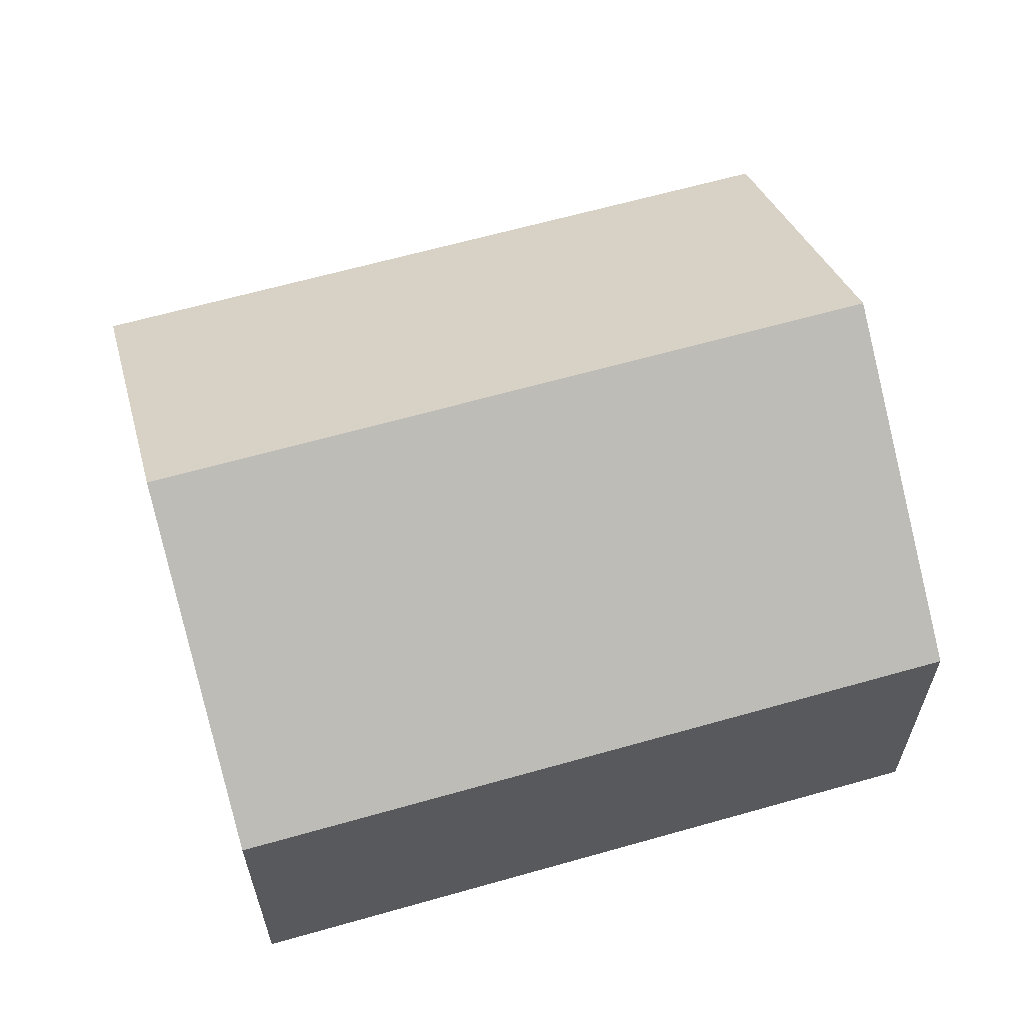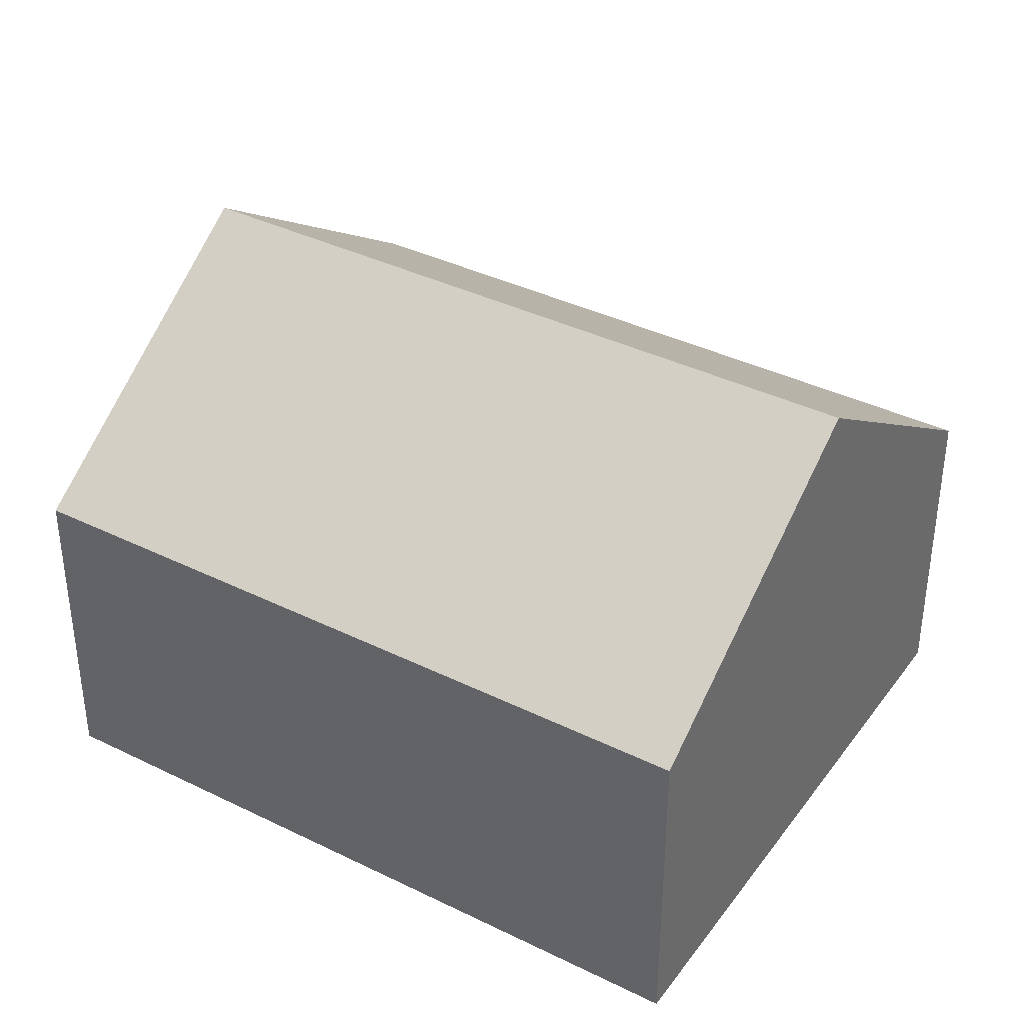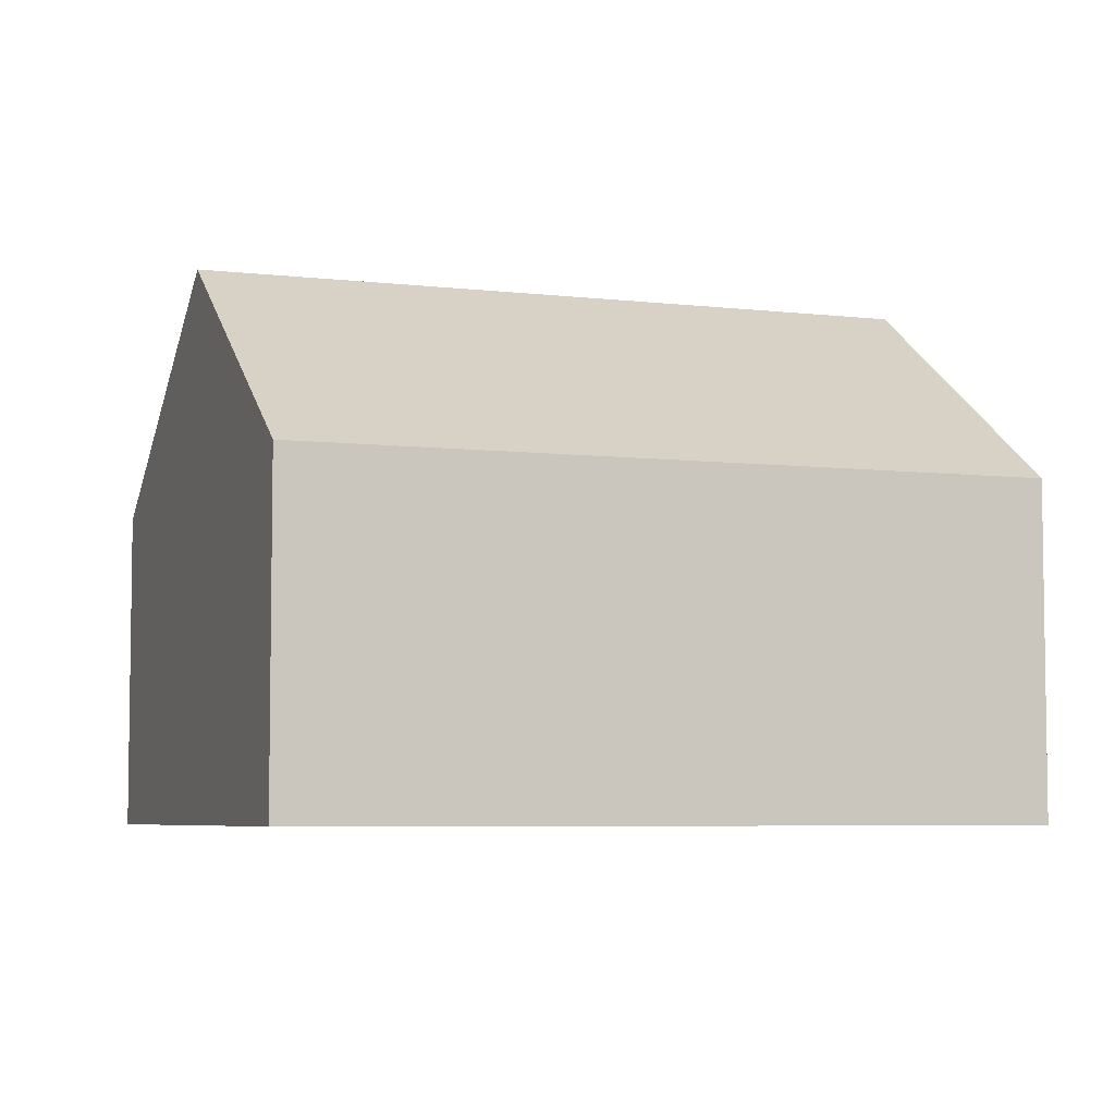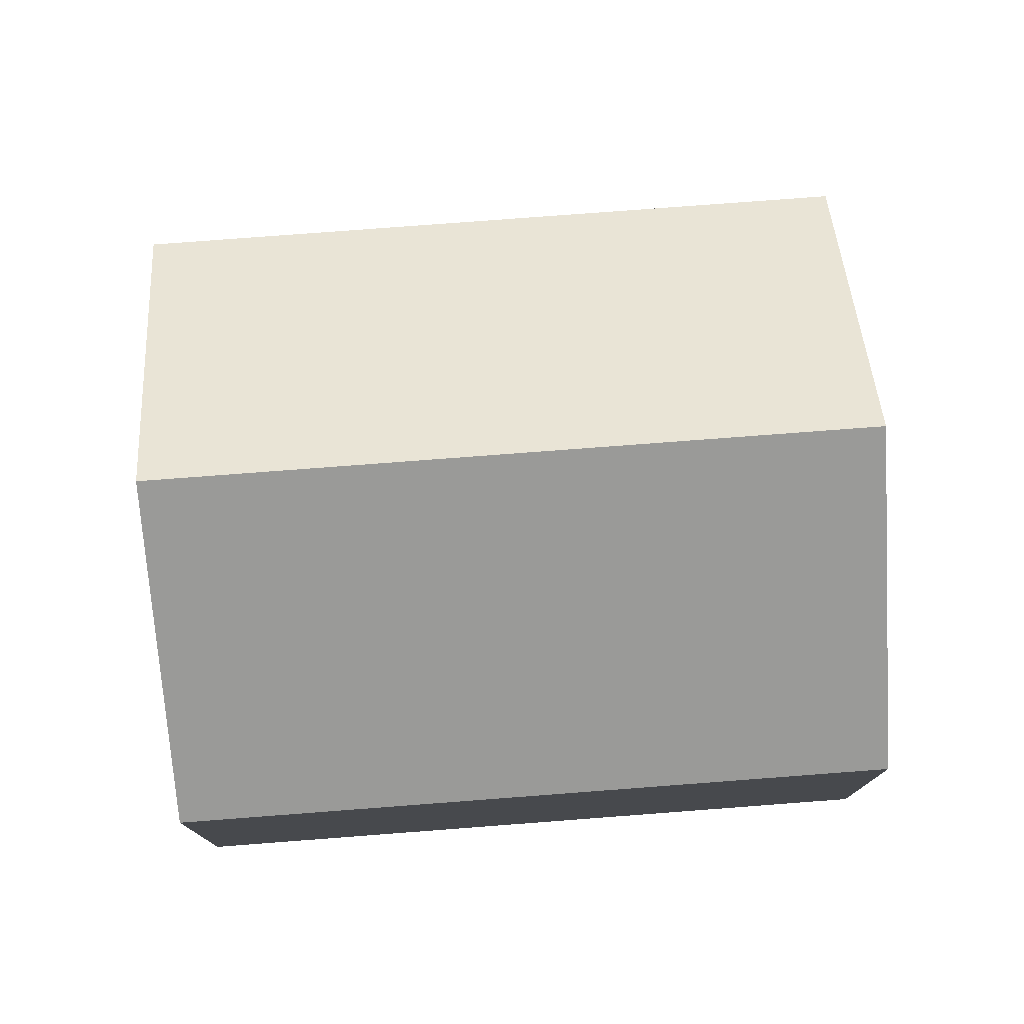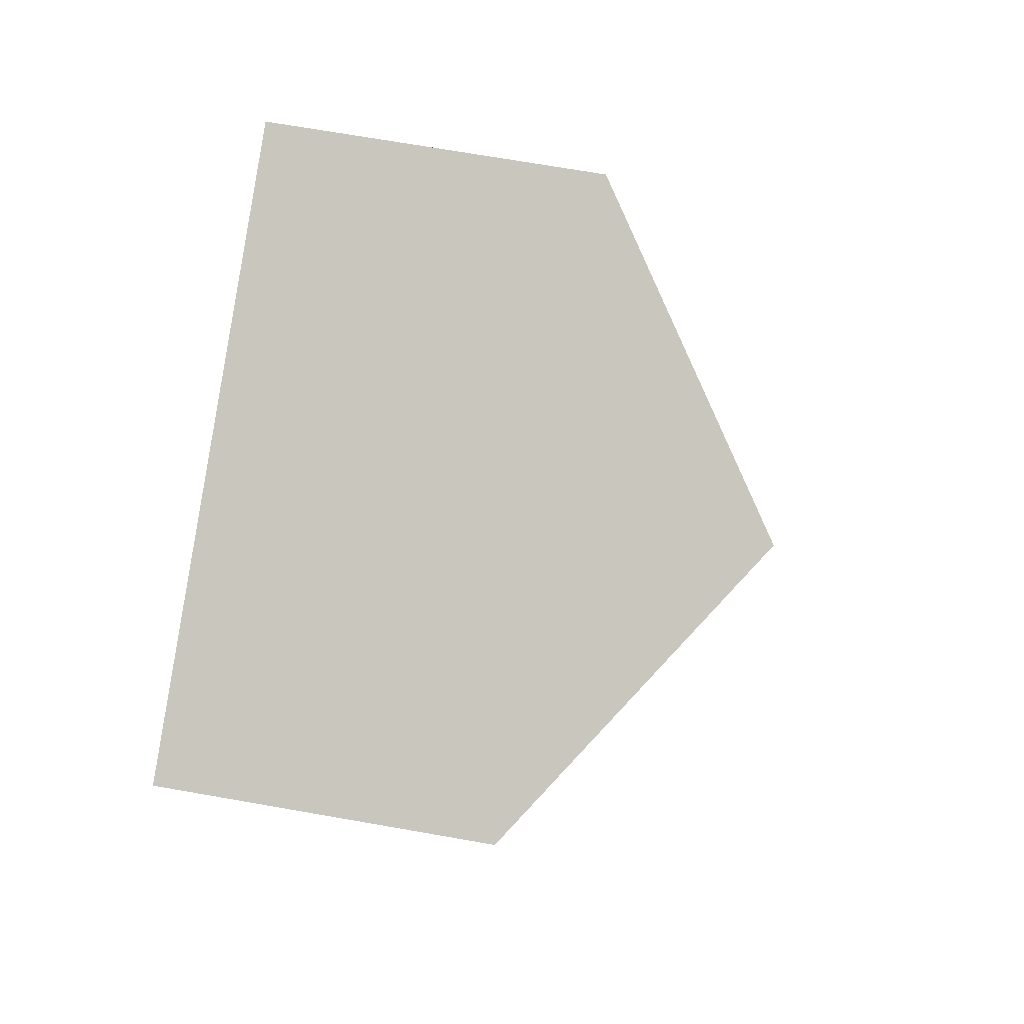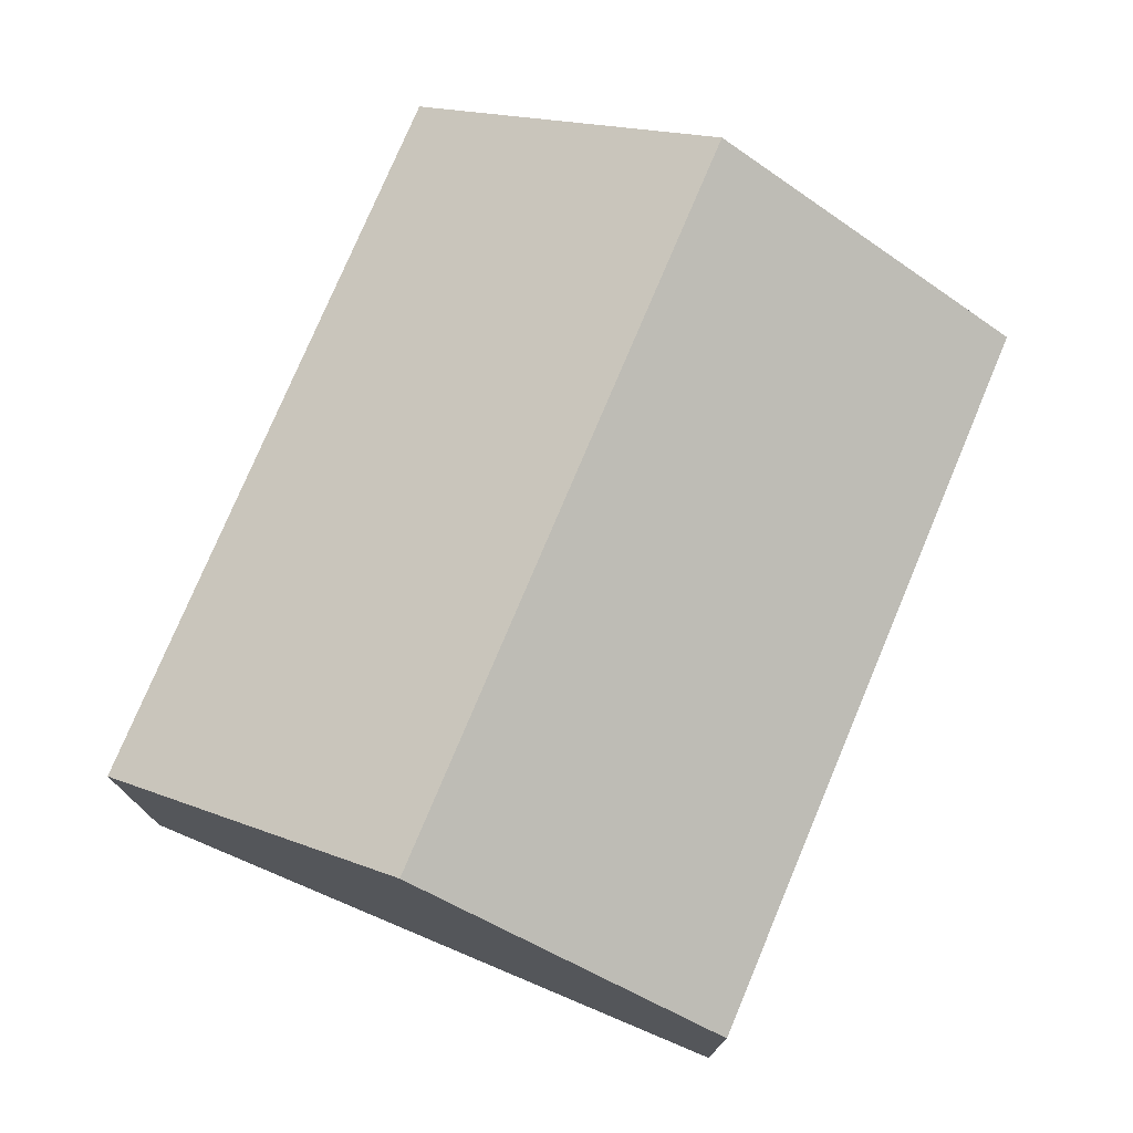
<metadata>
{"format":"obj","ext":"obj","renderer":"f3d","projection":"perspective","resolution":1024,"background":"white","views":[{"elev":63.3,"azim":93.0,"up":"+Y"},{"elev":37.9,"azim":141.1,"up":"+Y"},{"elev":-5.7,"azim":89.1,"up":"+Y"},{"elev":77.6,"azim":104.7,"up":"+Y"},{"elev":69.3,"azim":100.0,"up":"+Z"},{"elev":76.3,"azim":41.8,"up":"+Y"}]}
</metadata>
<code>
v  4.367 2.373 -1.506
v  3.946 3.902 4.357
v  6.13 2.373 3.604
v  2.183 3.902 -0.753
v  1.762 2.372 5.11
v  0 2.373 1.453e-16
v  0 0 0
v  2.183 4.611e-17 -0.753
v  4.367 9.222e-17 -1.506
v  1.762 -3.129e-16 5.11
v  3.946 -2.668e-16 4.357
v  6.13 -2.207e-16 3.604
g defaultobject
f 1 2 3
f 2 1 4
f 4 5 2
f 5 4 6
f 1 6 4
f 6 1 7
f 7 1 8
f 8 1 9
f 7 5 6
f 5 7 10
f 10 2 5
f 2 10 3
f 3 10 11
f 3 11 12
f 12 1 3
f 1 12 9
f 8 10 7
f 10 8 9
f 10 9 11
f 11 9 12

</code>
